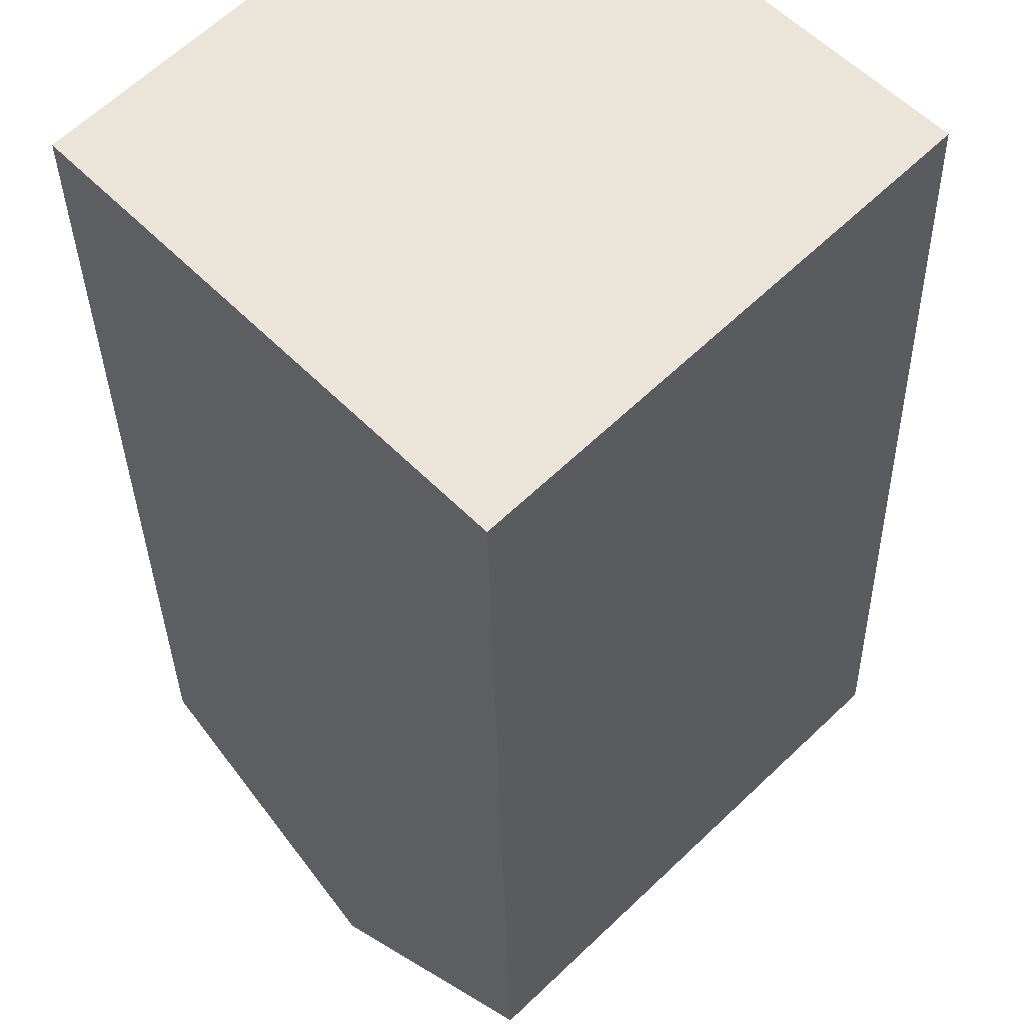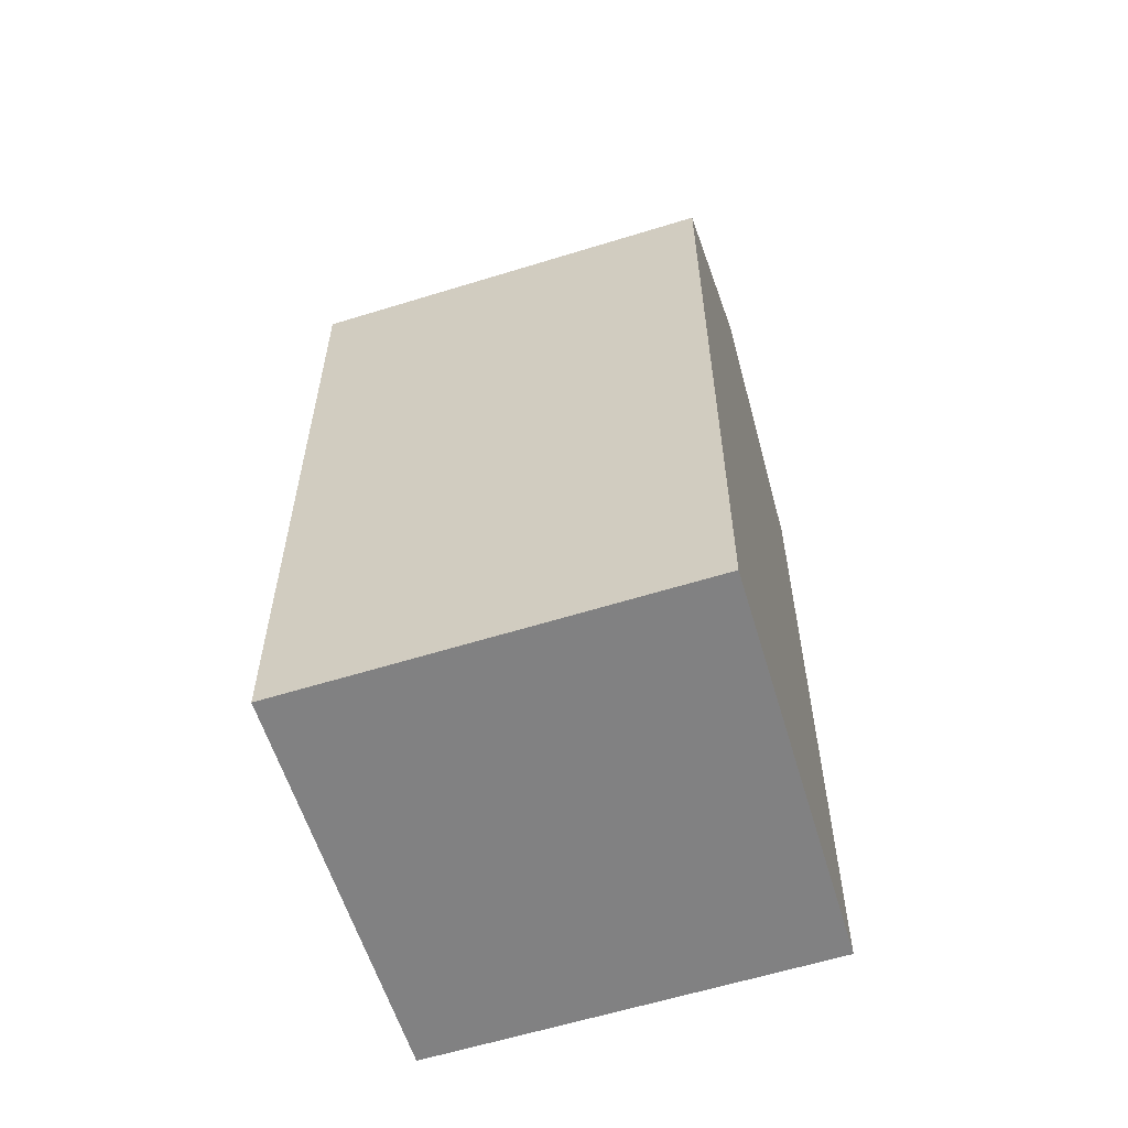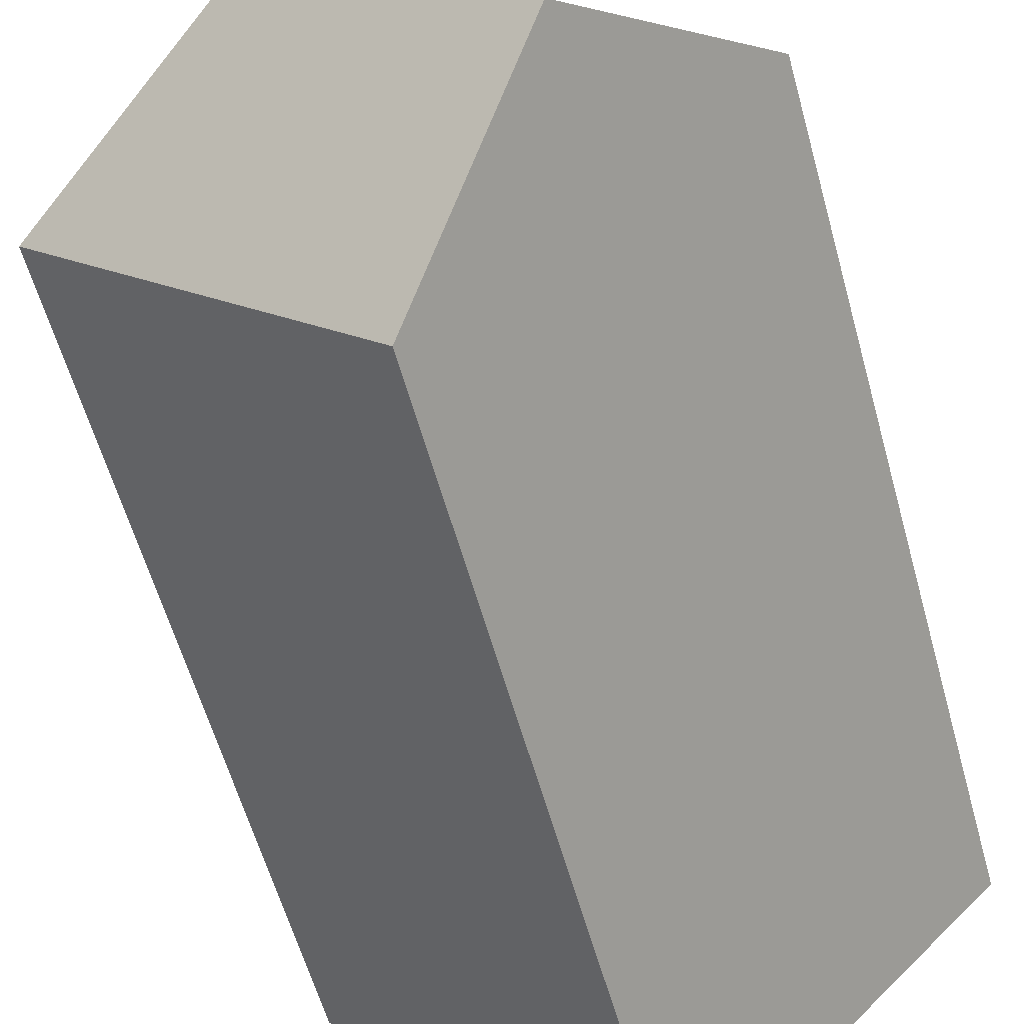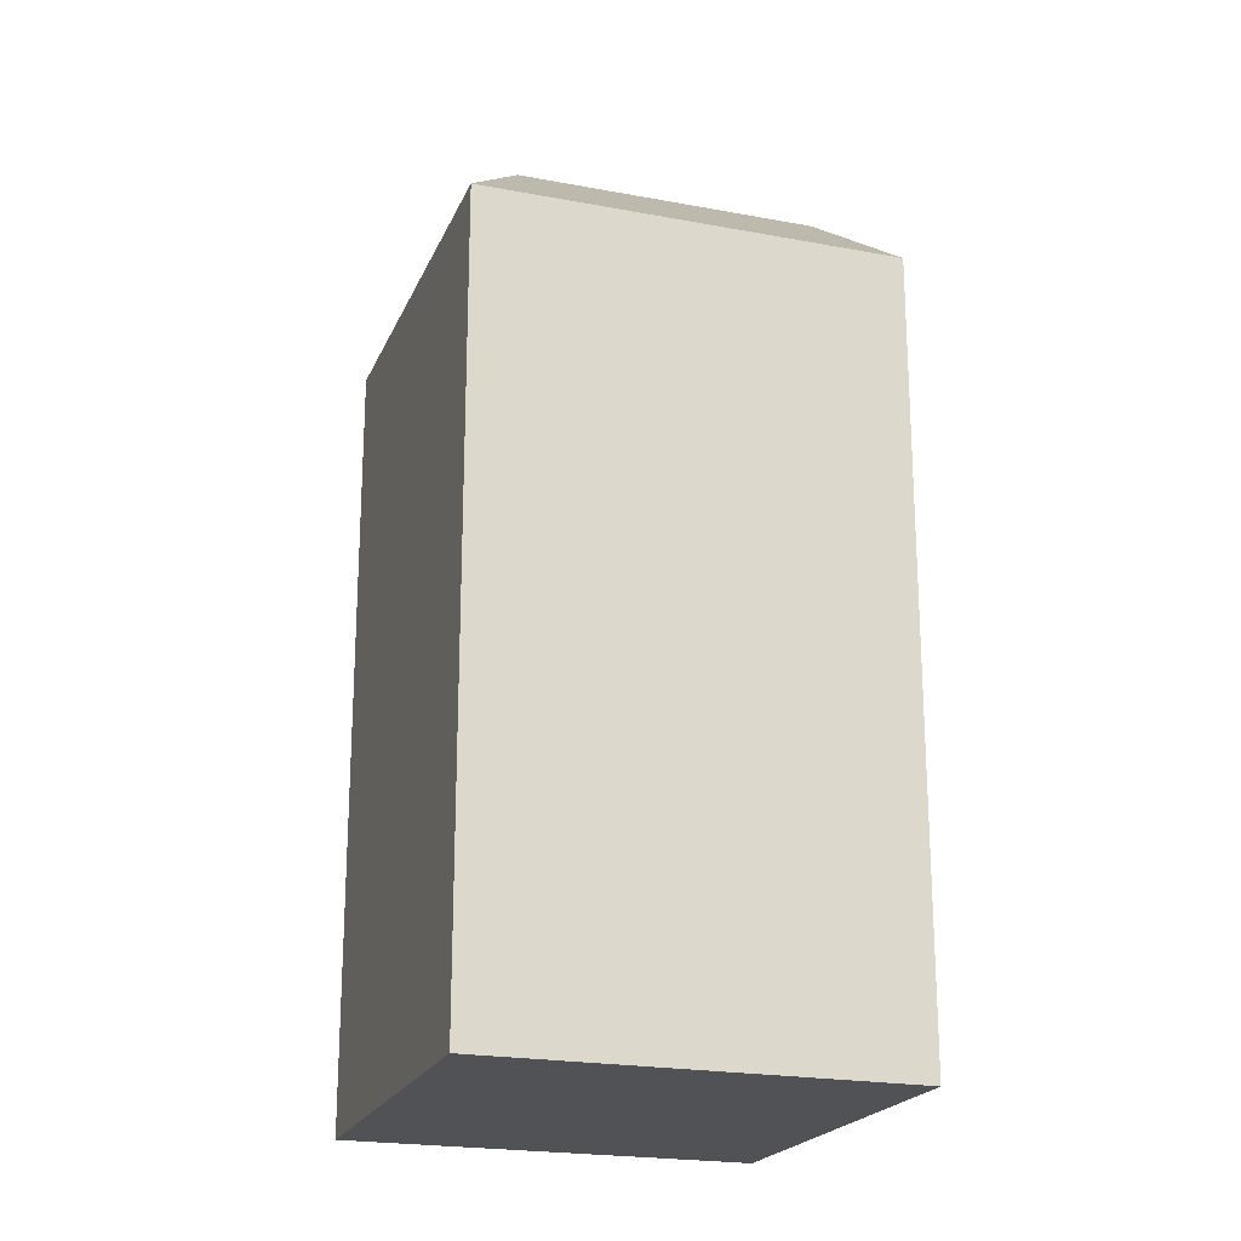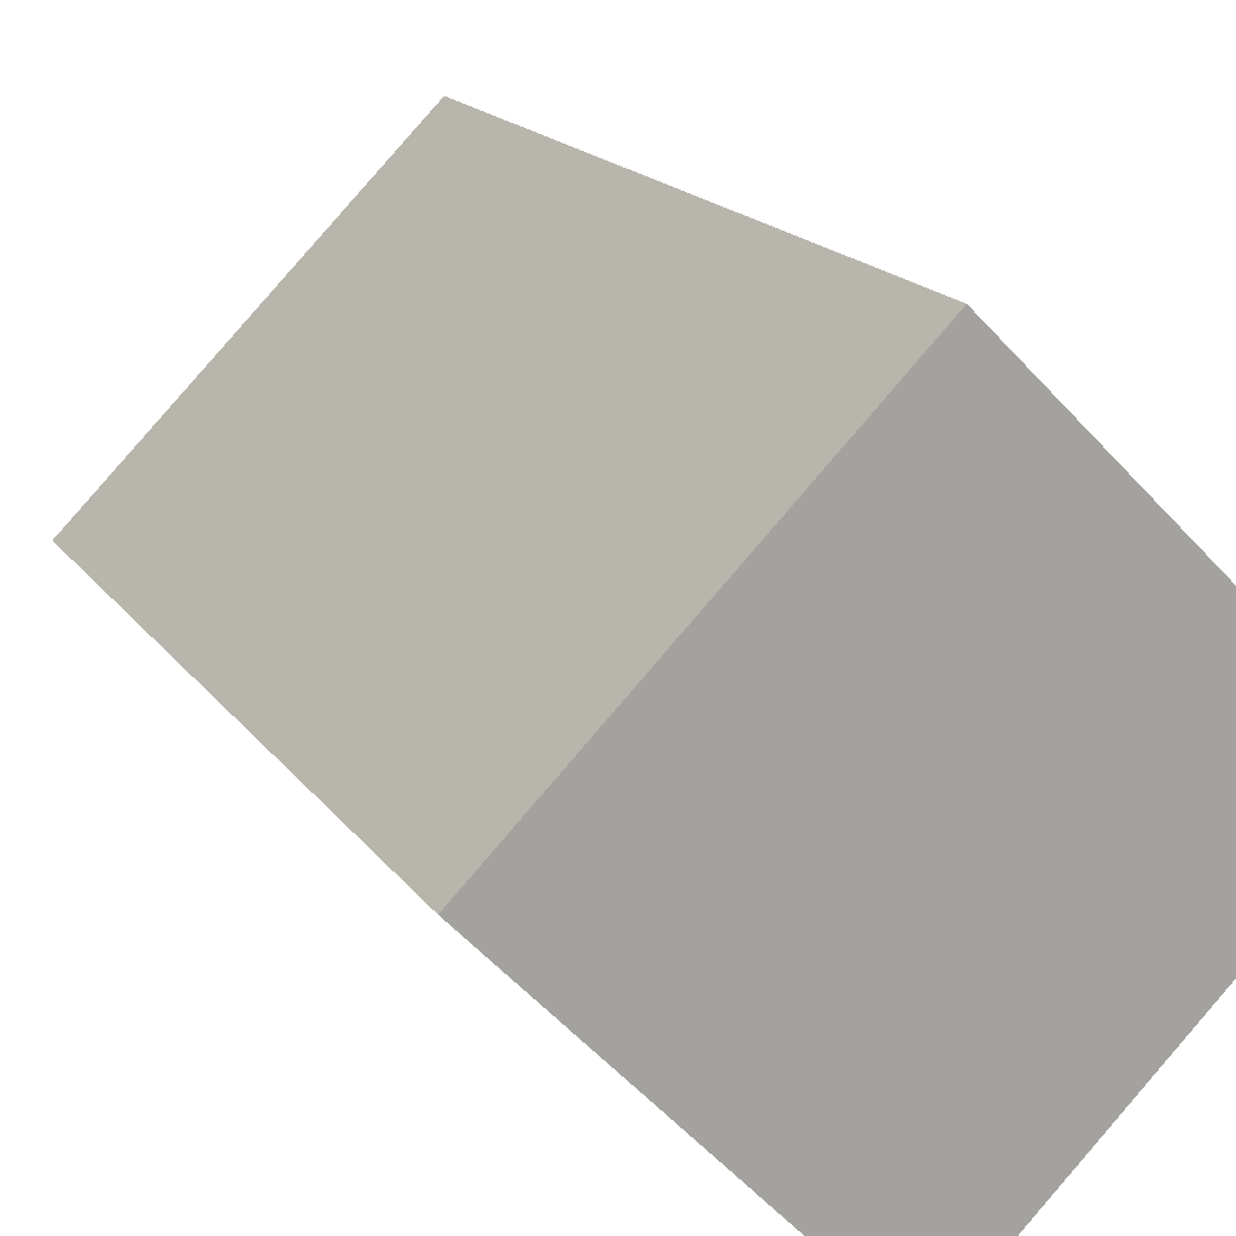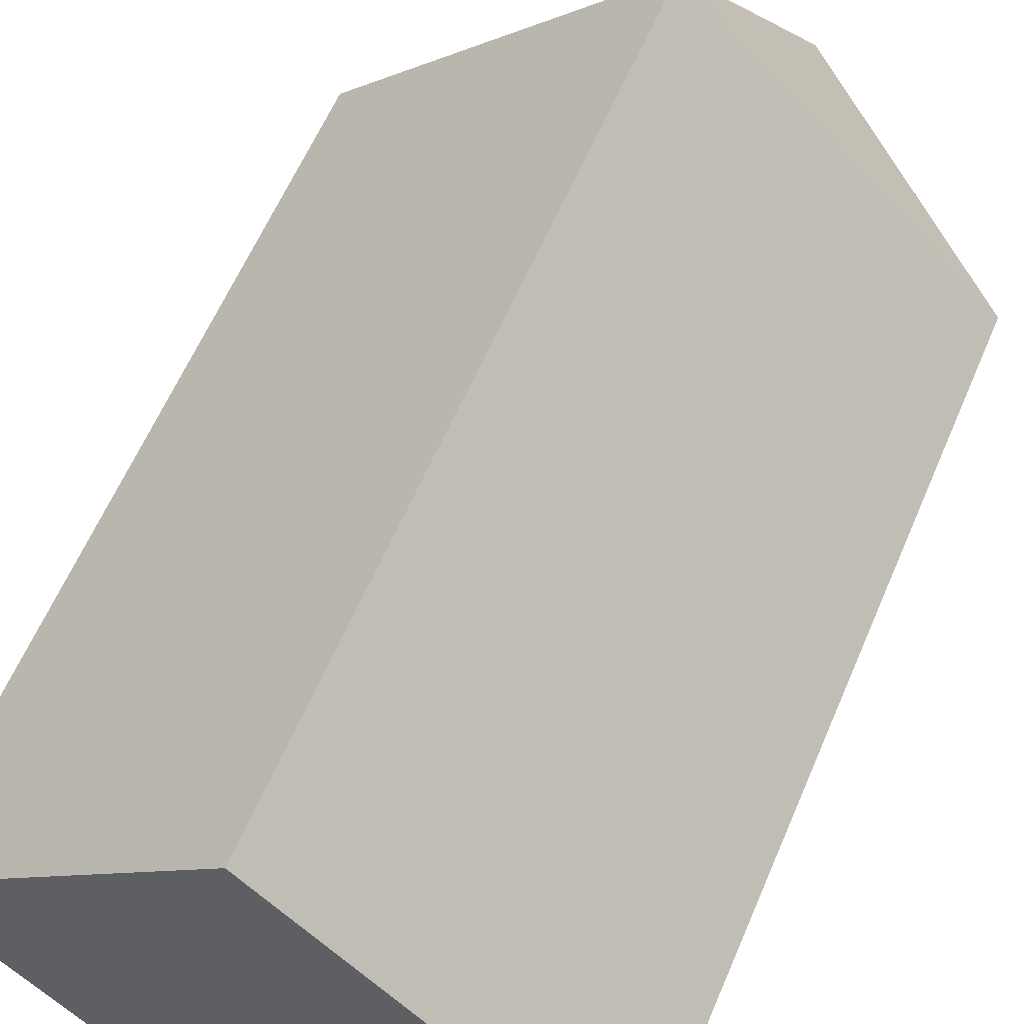
<metadata>
{"format":"obj","ext":"obj","renderer":"f3d","projection":"perspective","resolution":1024,"background":"white","views":[{"elev":-31.1,"azim":1.0,"up":"+Z"},{"elev":-60.4,"azim":152.7,"up":"+Y"},{"elev":-58.2,"azim":-164.7,"up":"+Z"},{"elev":-21.3,"azim":116.5,"up":"+Y"},{"elev":16.4,"azim":-22.6,"up":"+Z"},{"elev":60.0,"azim":22.9,"up":"+Z"}]}
</metadata>
<code>
v  0.0004216 19.8 -0.0006276
v  3.609 -1.526e-07 -3.757
v  0 -1.526e-07 -9.343e-24
v  7.218 -1.526e-07 -7.514
v  7.218 19.8 -7.515
v  3.609 23.51 -3.758
v  2.125 19.8 2.117
v  7.409 19.8 7.382
v  2.125 -1.296e-16 2.117
v  7.409 -4.52e-16 7.382
v  9.343 3.305e-16 -5.397
v  14.79 -1.659e-18 0.02709
v  9.343 19.8 -5.398
v  14.79 19.8 0.02646
v  5.734 23.51 -1.641
v  9.282 23.51 1.895
g defaultobject
f 1 2 3
f 2 1 4
f 4 1 5
f 5 1 6
f 3 7 1
f 7 3 8
f 8 3 9
f 8 9 10
f 5 11 4
f 11 5 12
f 12 5 13
f 12 13 14
f 12 8 10
f 8 12 14
f 9 12 10
f 12 9 3
f 12 3 2
f 12 2 11
f 11 2 4
f 1 15 6
f 15 1 16
f 16 1 8
f 8 1 7
f 6 13 5
f 13 6 14
f 14 6 16
f 16 6 15
f 8 14 16

</code>
